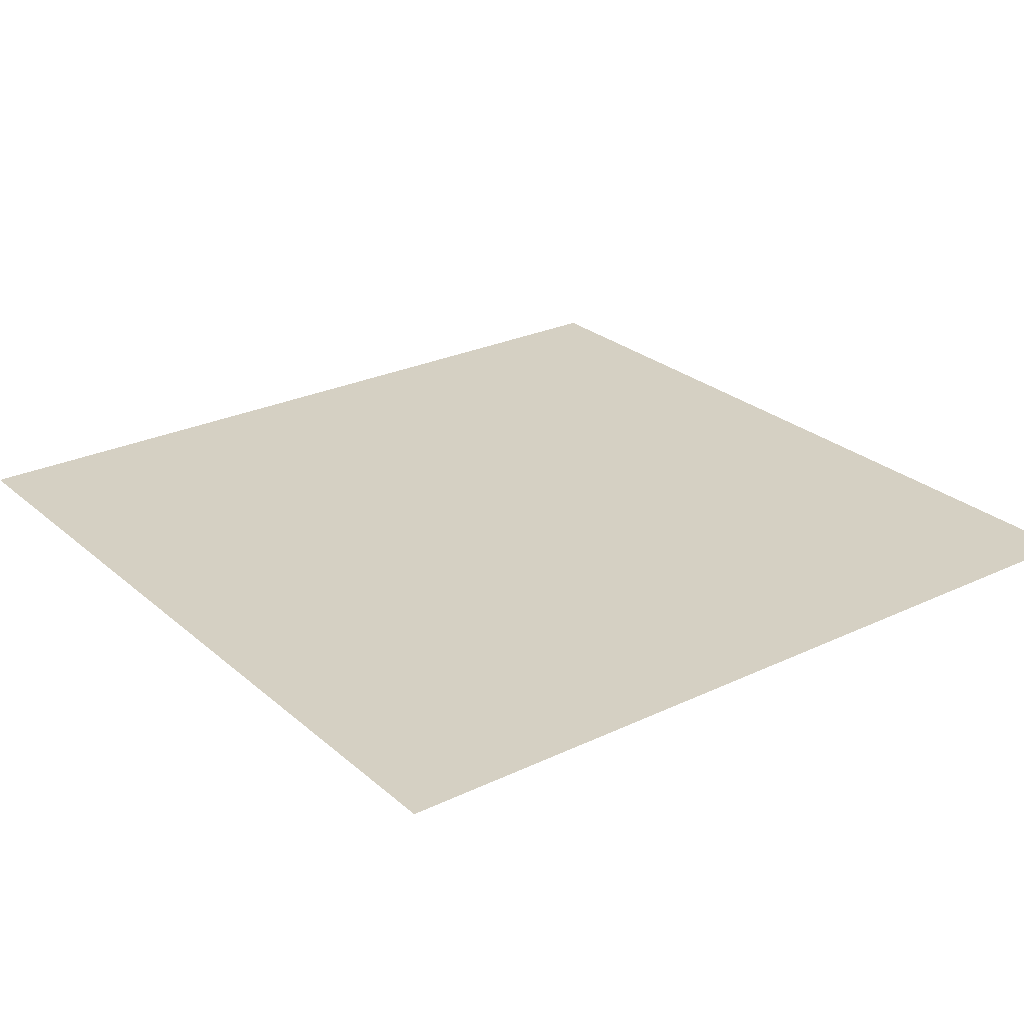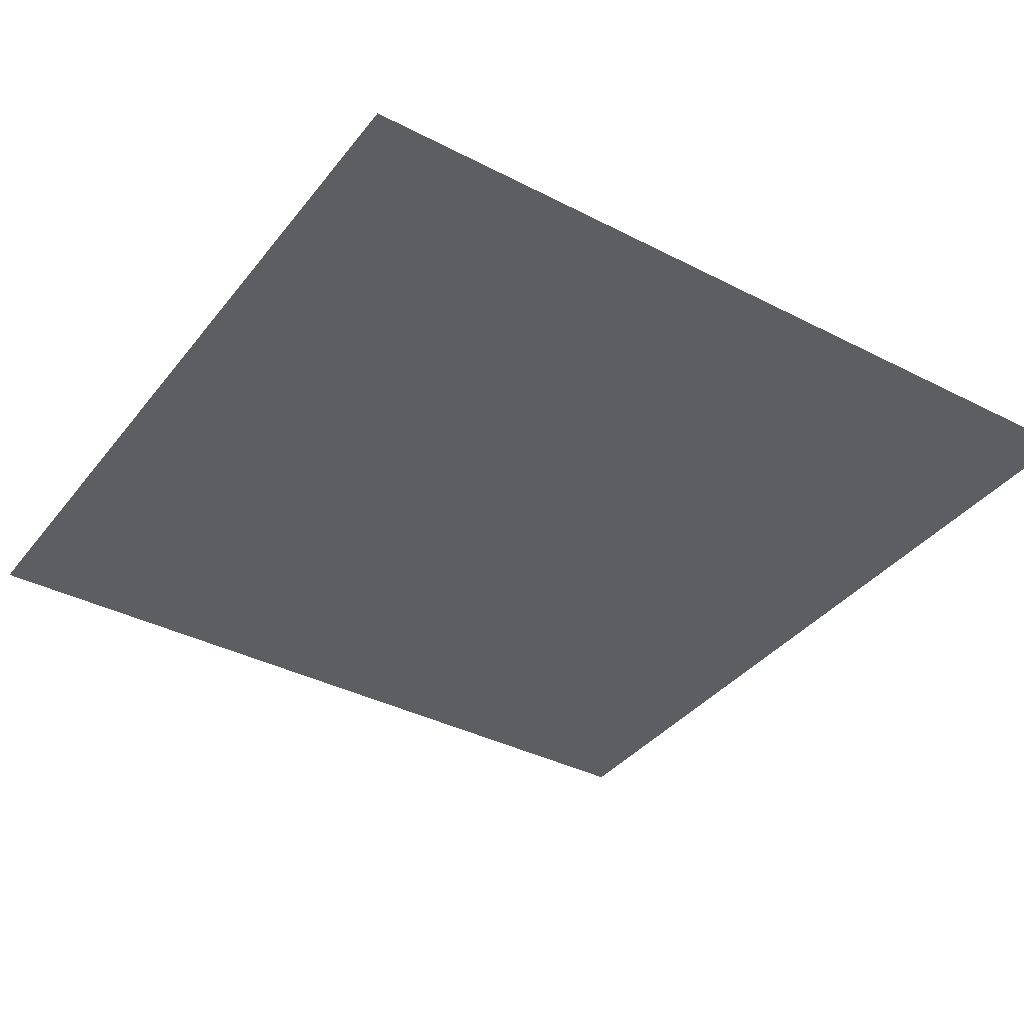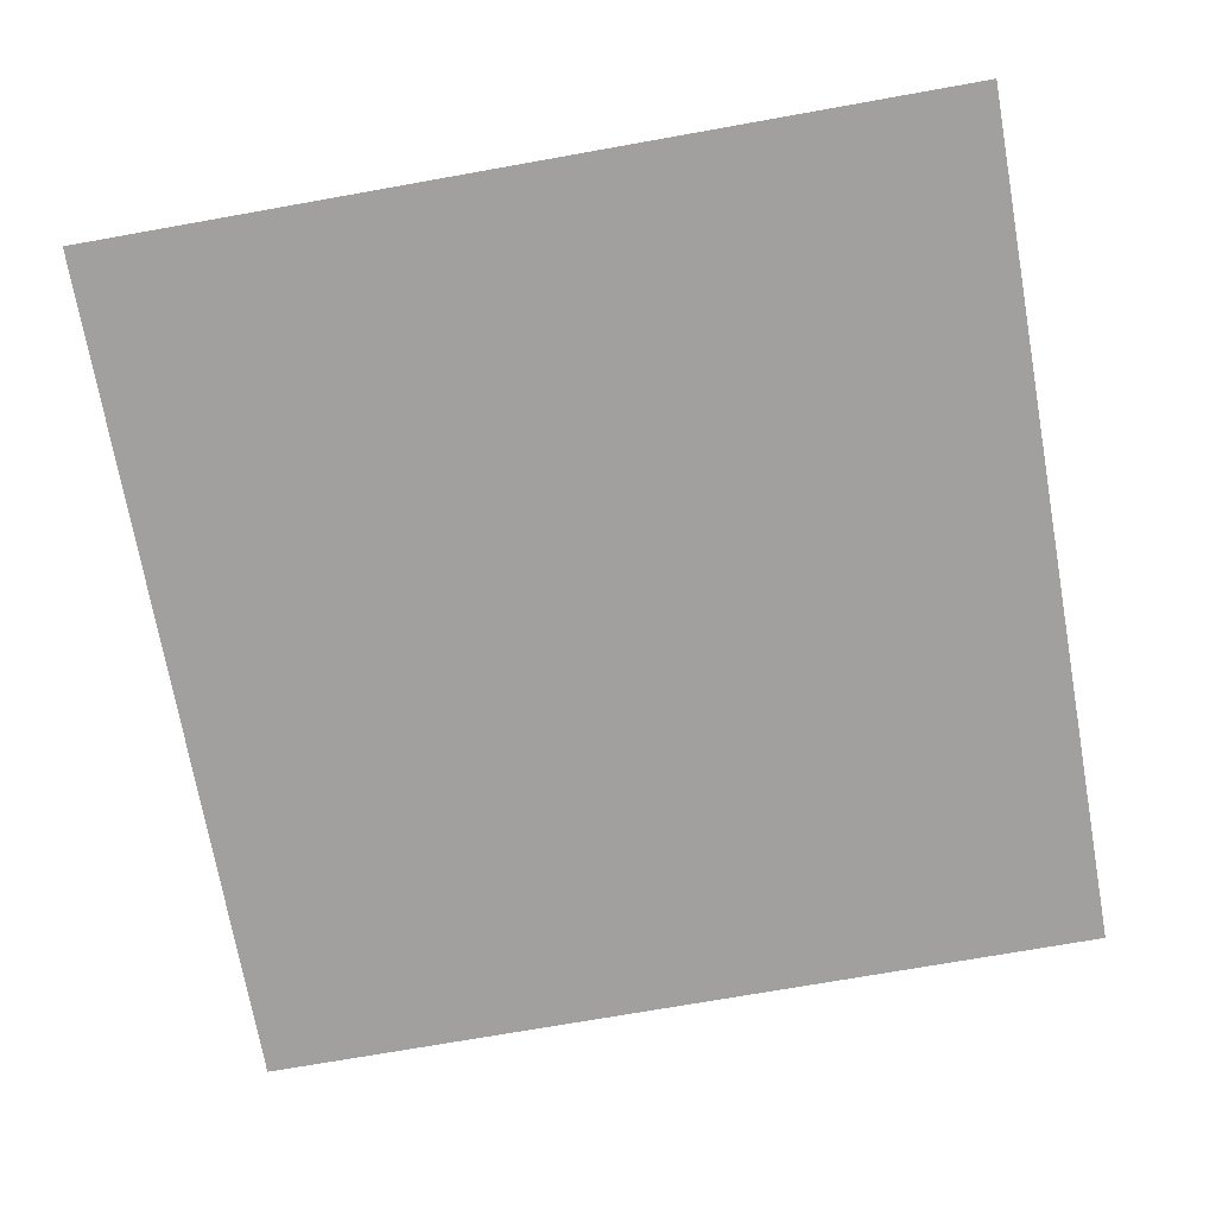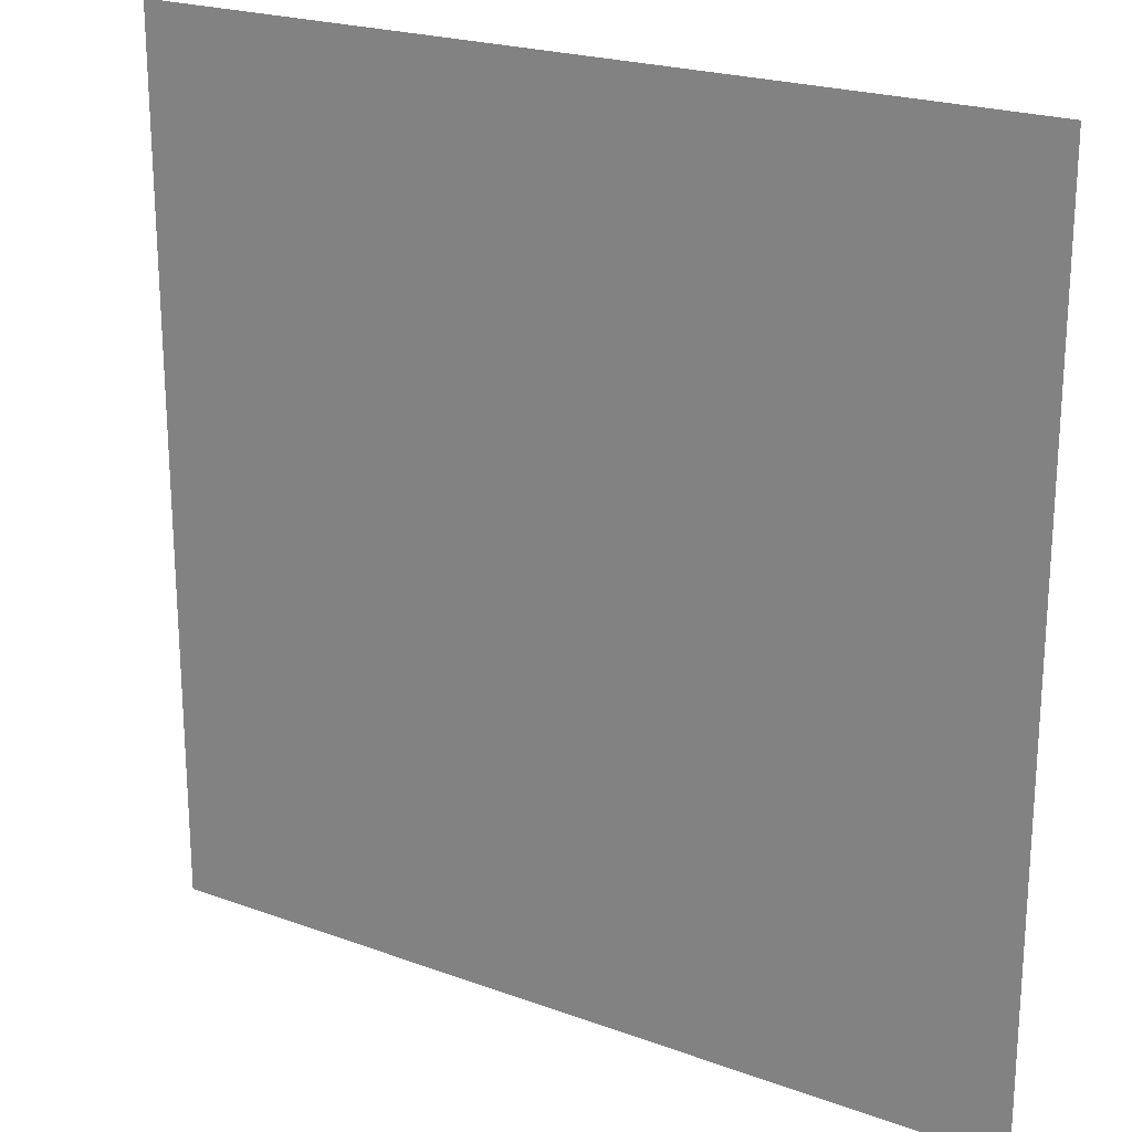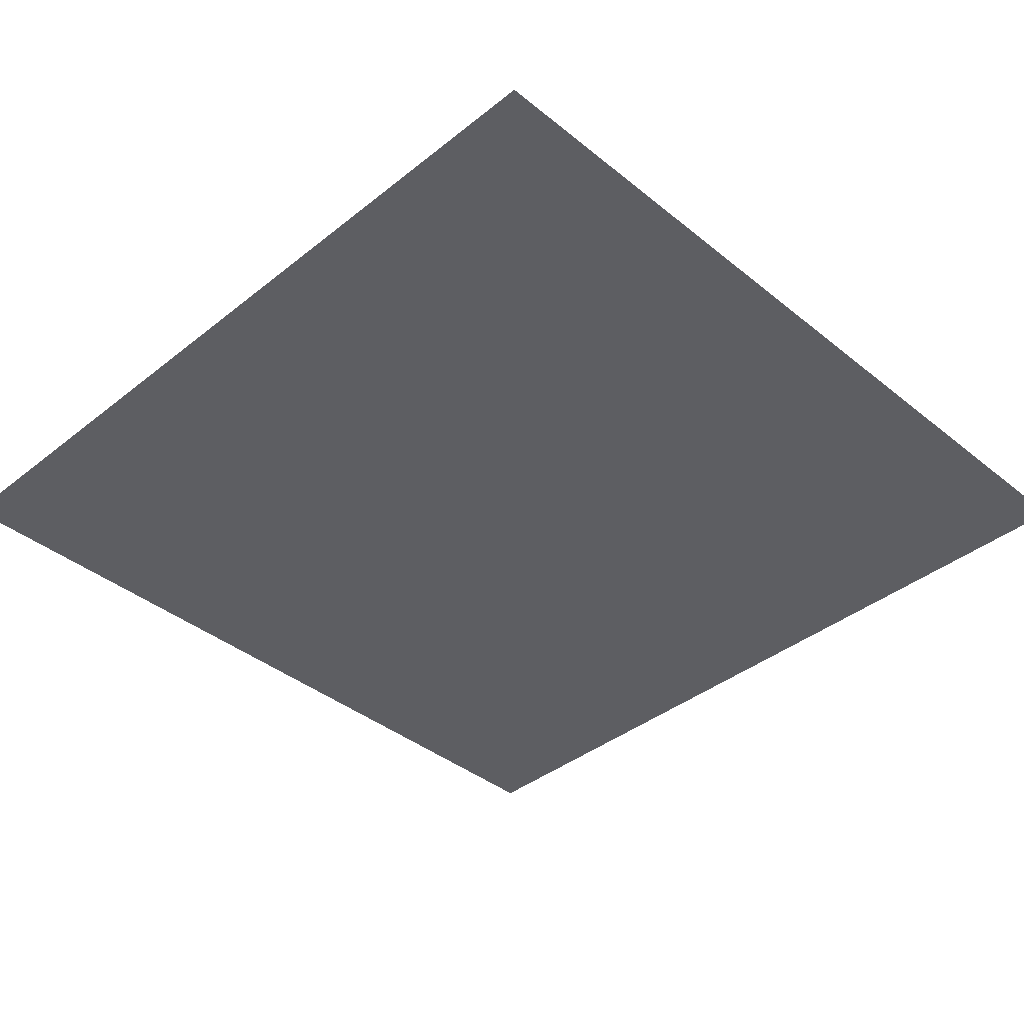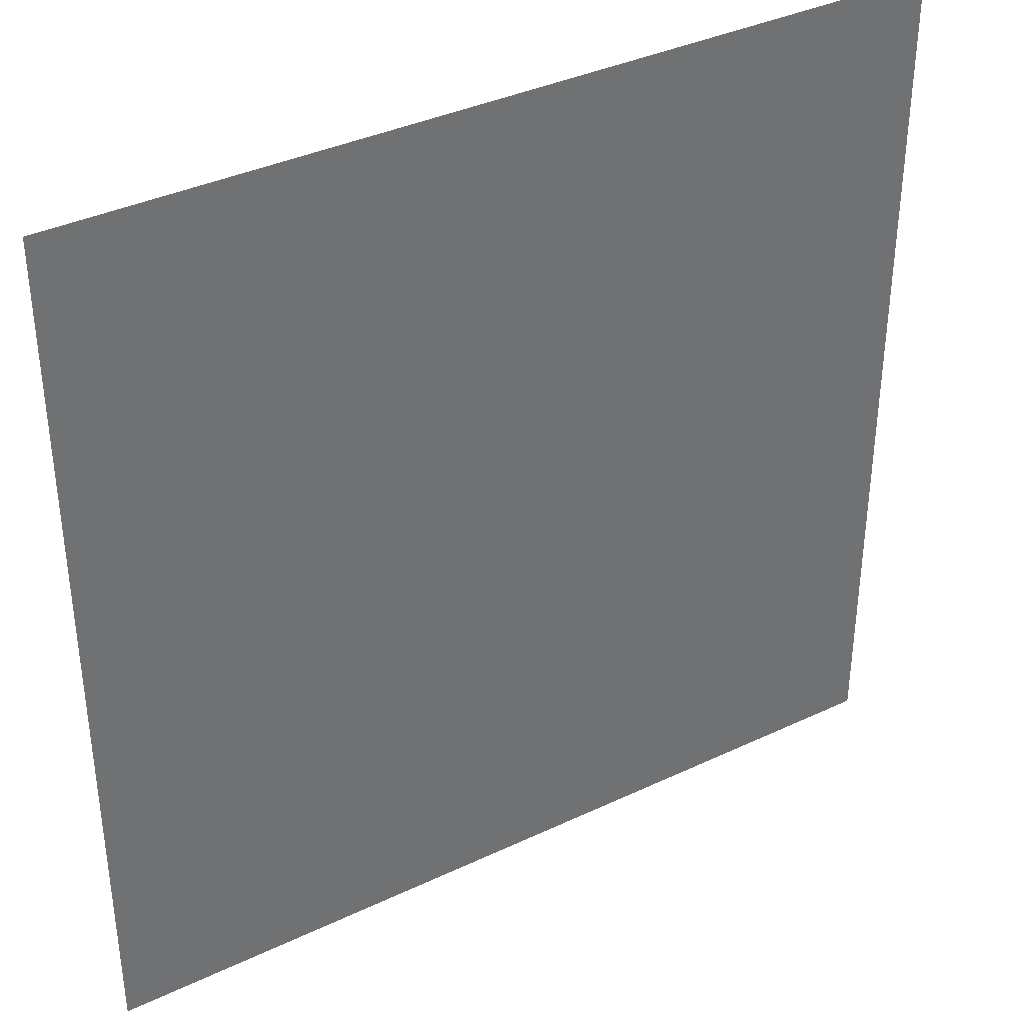
<metadata>
{"format":"obj","ext":"obj","renderer":"f3d","projection":"perspective","resolution":1024,"background":"white","views":[{"elev":26.1,"azim":-126.9,"up":"+Z"},{"elev":-37.5,"azim":-33.4,"up":"+Z"},{"elev":-71.9,"azim":100.1,"up":"+Z"},{"elev":21.8,"azim":-147.2,"up":"+Y"},{"elev":-39.2,"azim":44.8,"up":"+Z"},{"elev":37.3,"azim":-31.3,"up":"+Y"}]}
</metadata>
<code>
v -1 -1 -1
v -1 1 -1
v 1 1 -1
v 1 -1 -1
f 1 4 3
f 3 2 1

</code>
